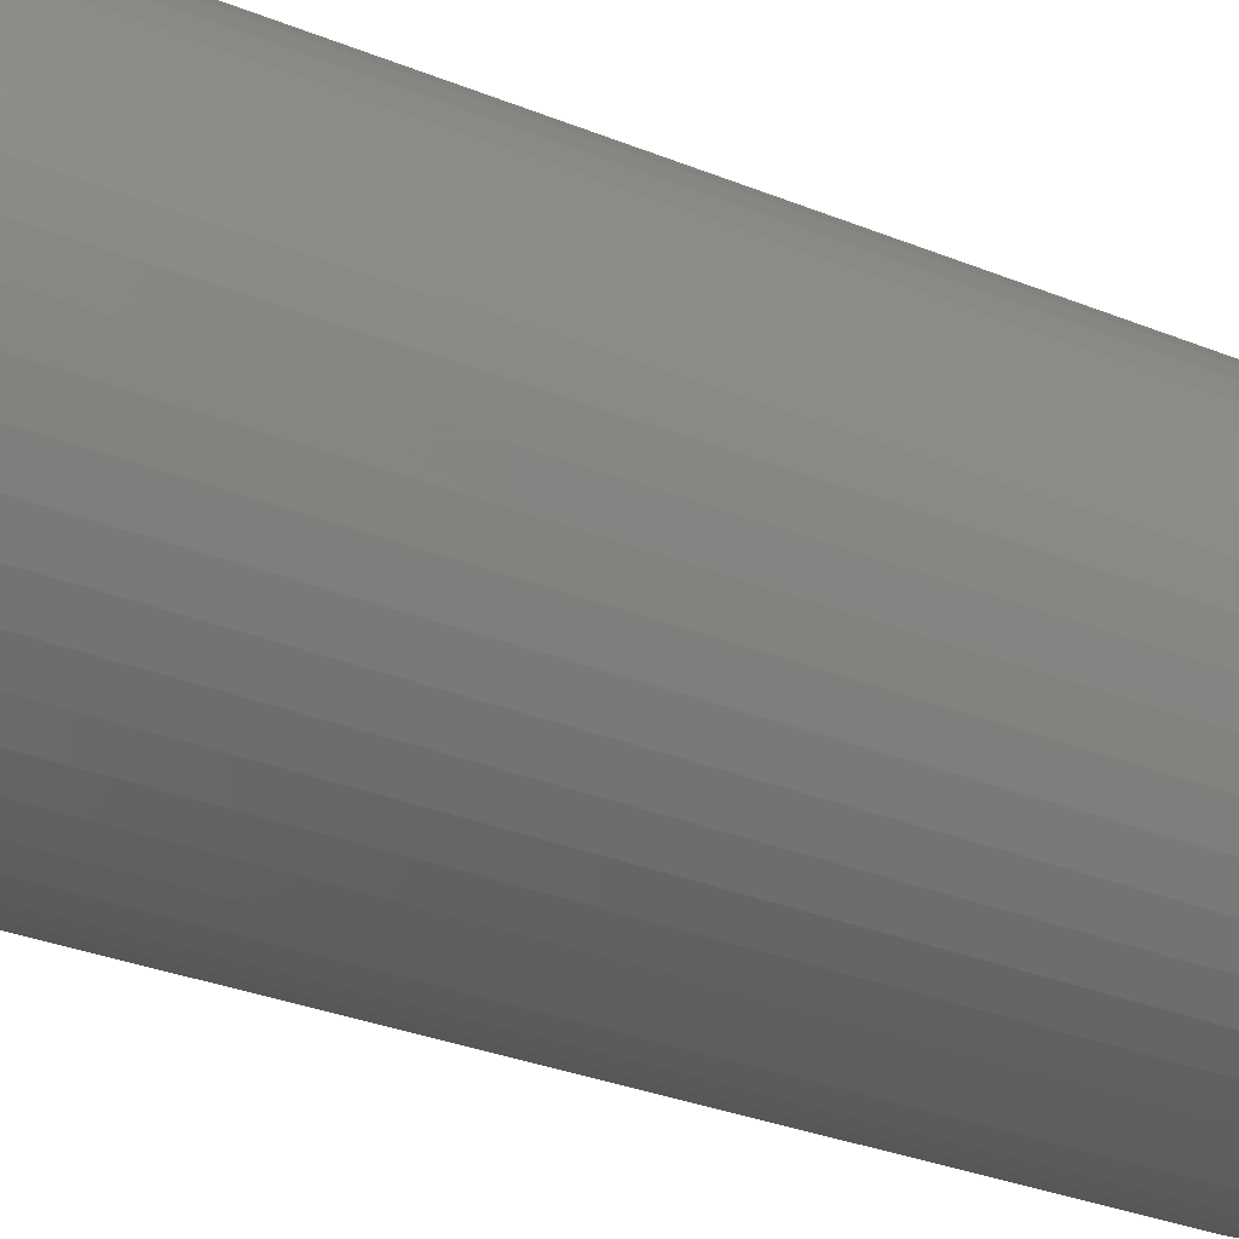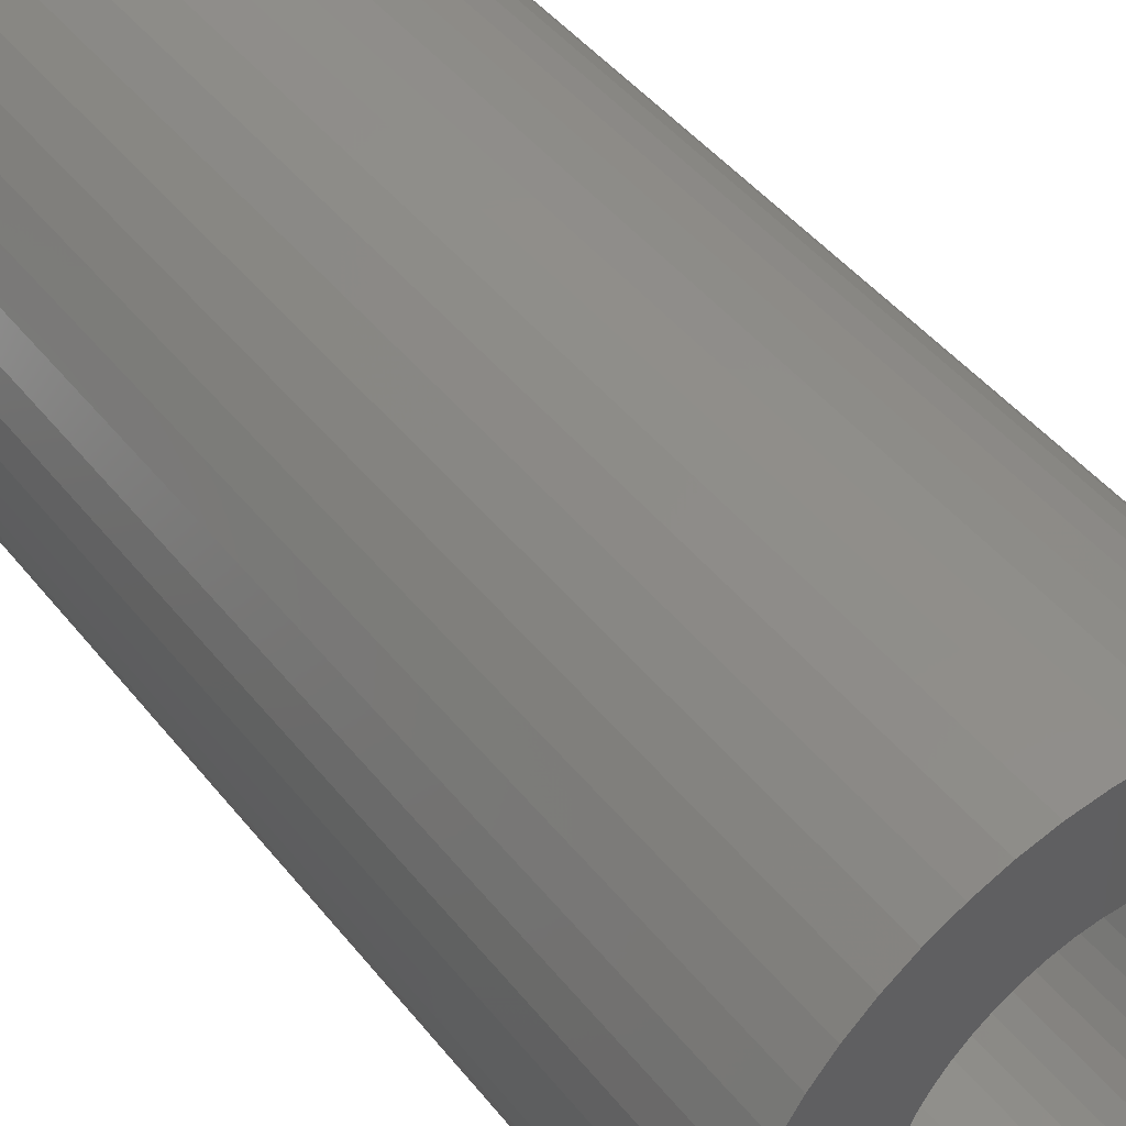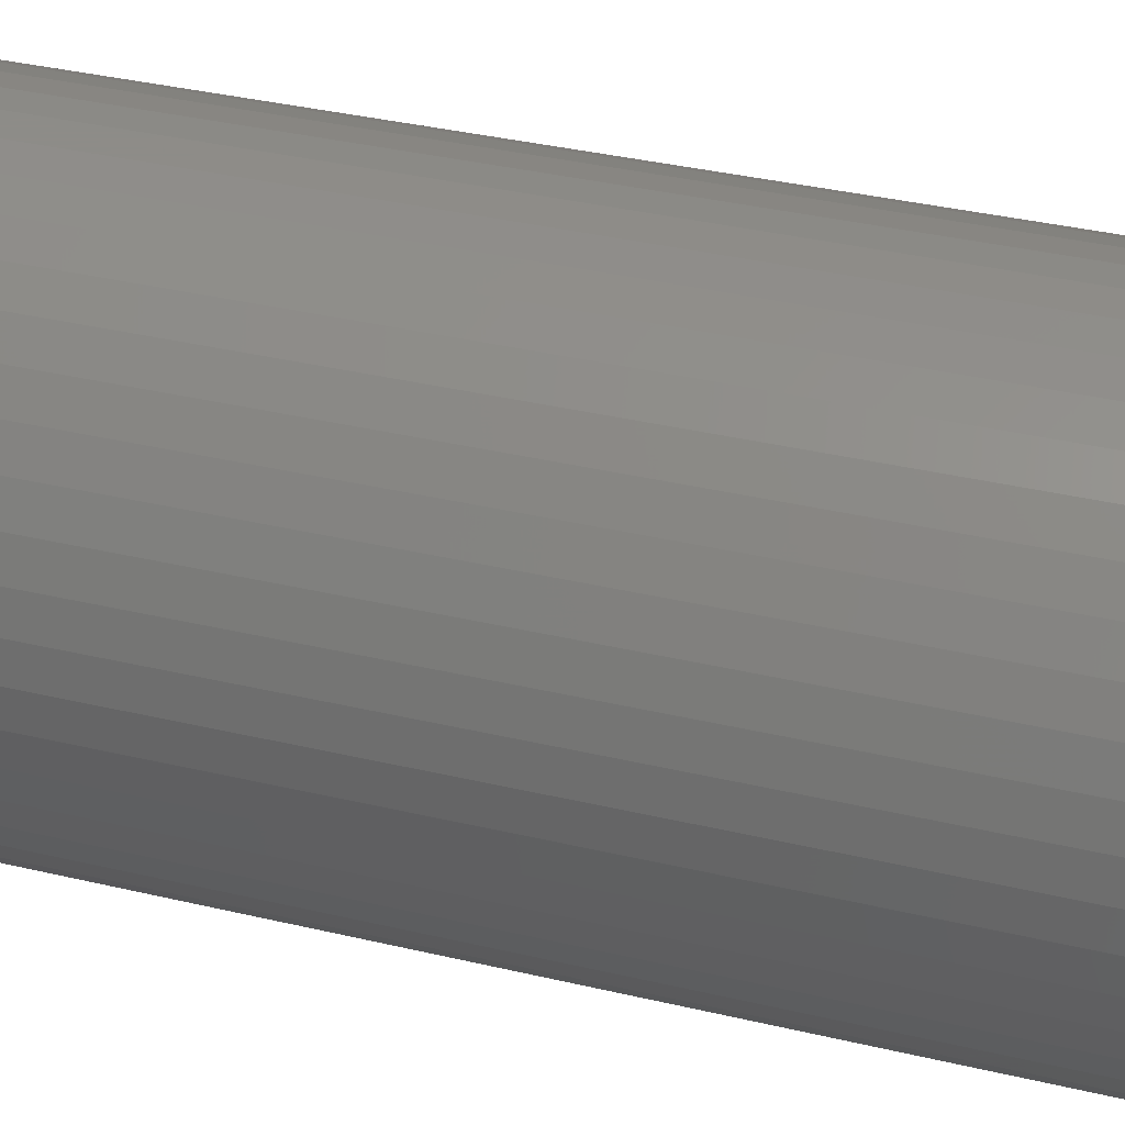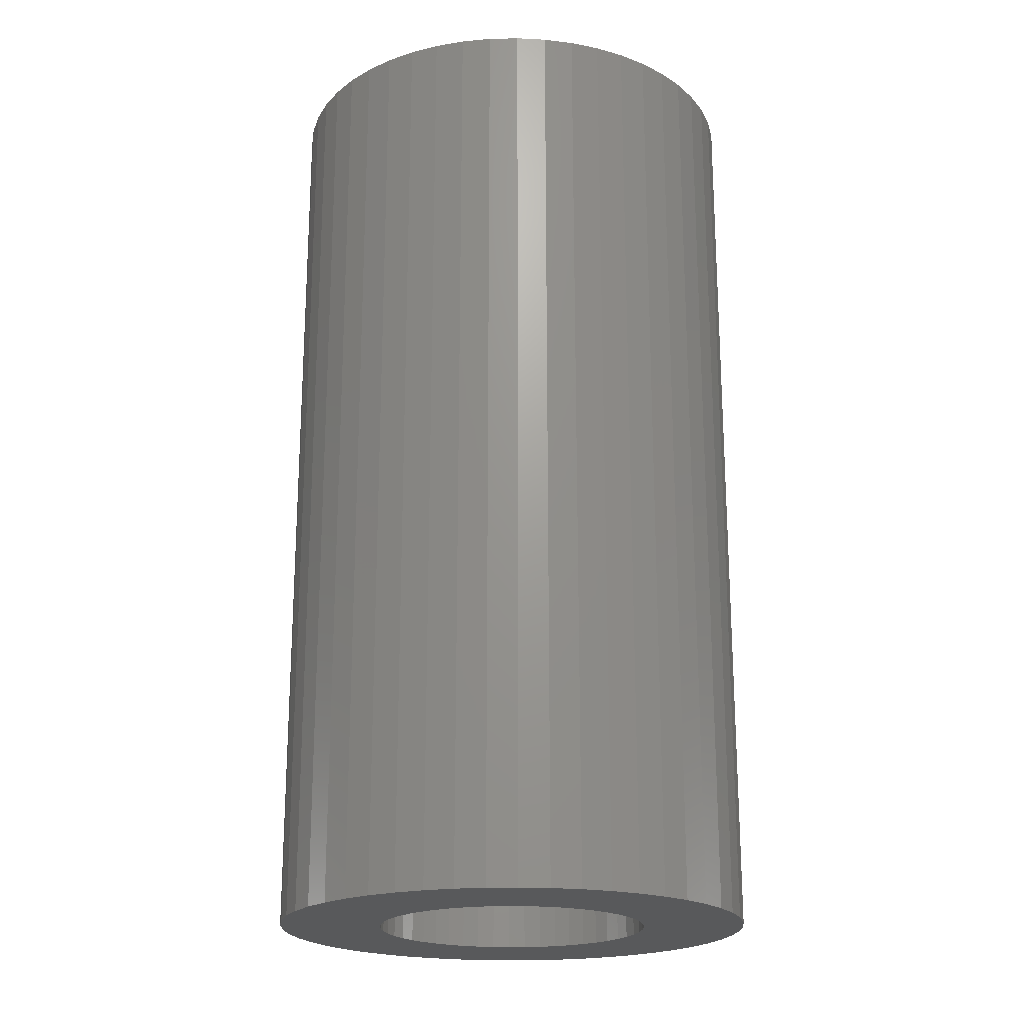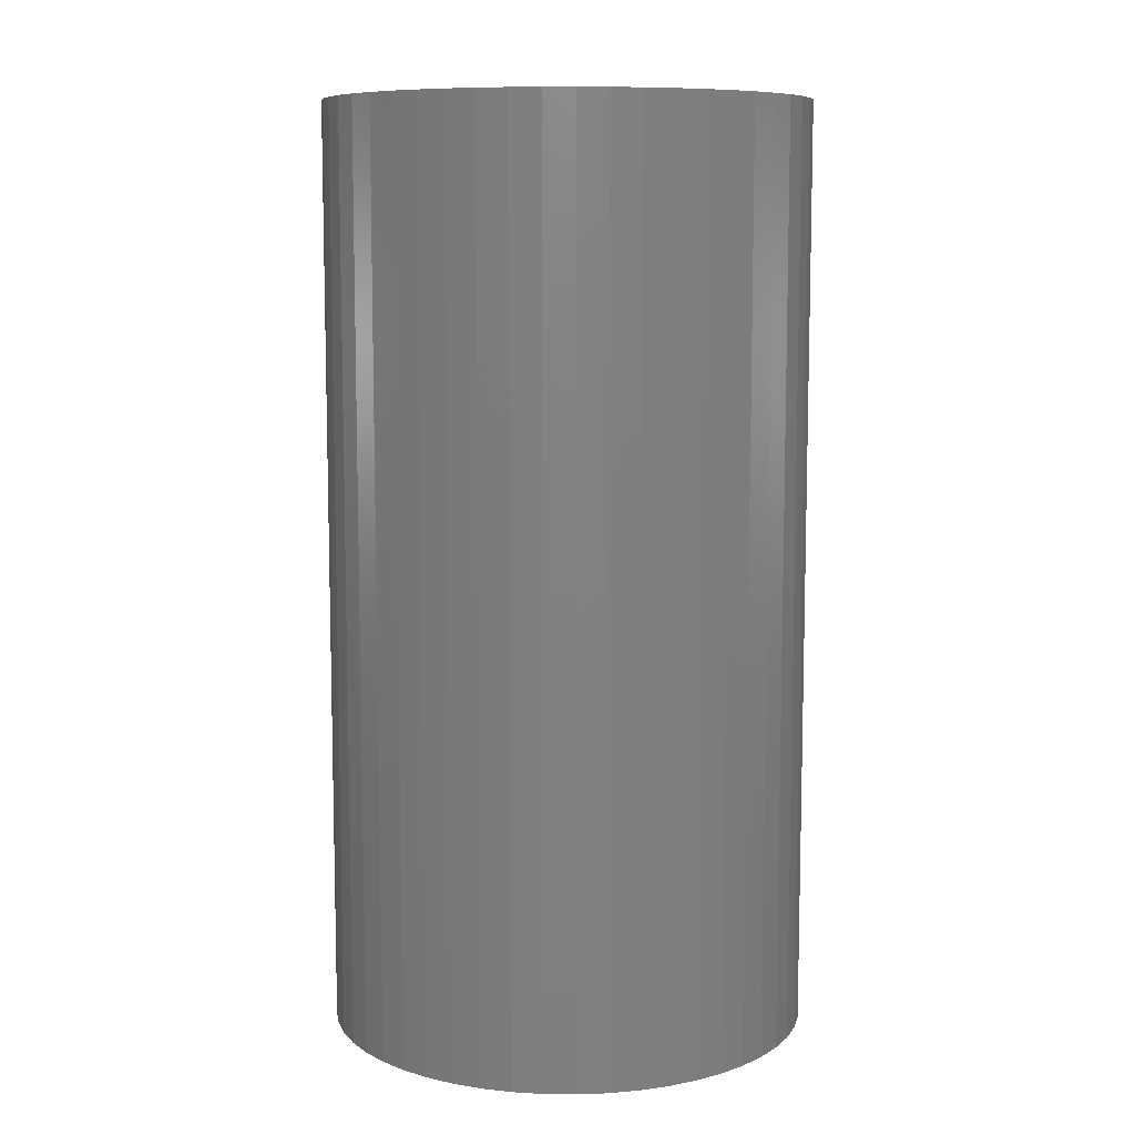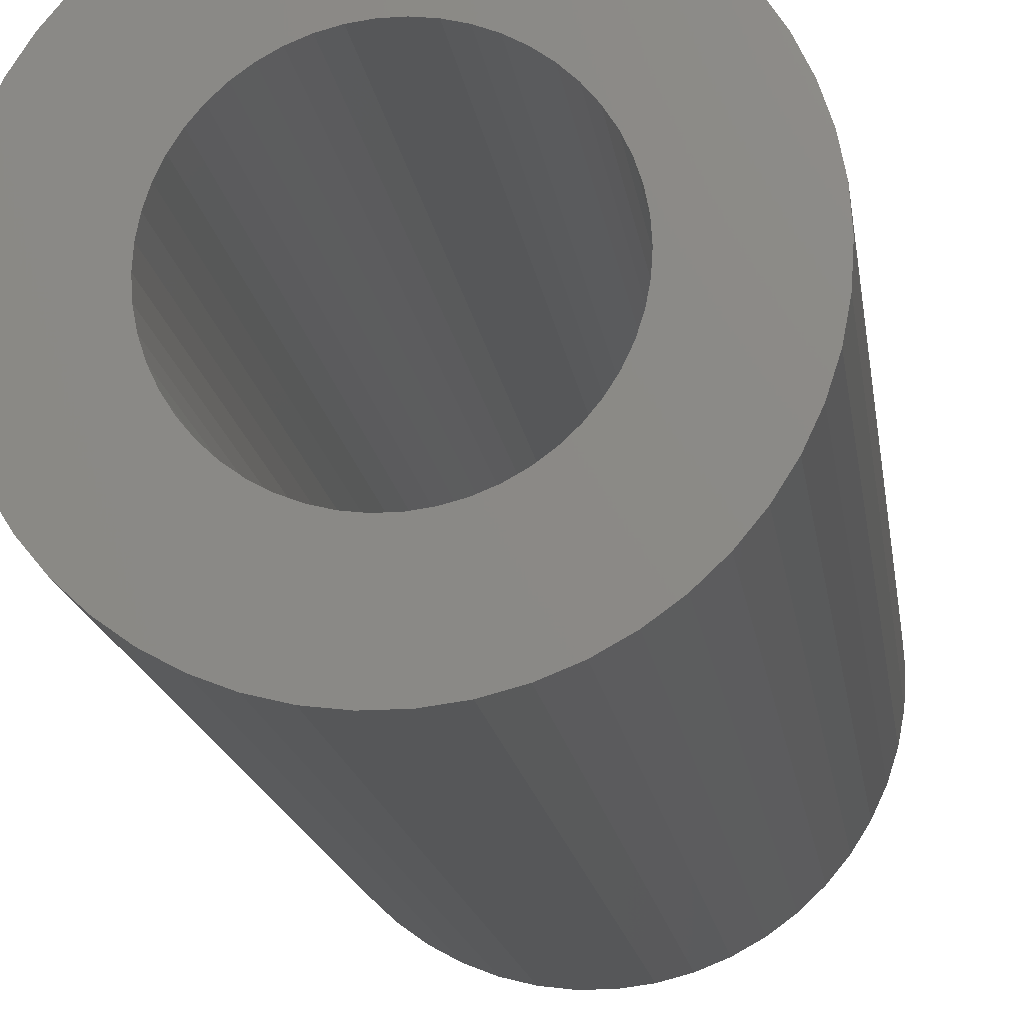
<metadata>
{"format":"stl","ext":"stl","renderer":"f3d","projection":"perspective","resolution":1024,"background":"white","views":[{"elev":-33.7,"azim":-118.4,"up":"+Y"},{"elev":45.5,"azim":144.1,"up":"+Y"},{"elev":36.8,"azim":107.0,"up":"+Y"},{"elev":-20.7,"azim":23.8,"up":"+Z"},{"elev":9.0,"azim":-84.6,"up":"+Z"},{"elev":-16.6,"azim":7.9,"up":"+Y"}]}
</metadata>
<code>
# stl→obj: 200 verts, 400 faces
v 14 0 27
v 13.89 1.755 -27
v 13.89 1.755 27
v 14 0 -27
v -14 0 -27
v -13.89 1.755 27
v -13.89 1.755 -27
v -14 0 27
v 0.8791 13.97 -27
v -0.8791 13.97 27
v 0.8791 13.97 27
v -0.8791 13.97 -27
v -0.8791 -13.97 -27
v 0.8791 -13.97 27
v -0.8791 -13.97 27
v 0.8791 -13.97 -27
v 10.21 9.584 -27
v 8.924 10.79 27
v 10.21 9.584 27
v 8.924 10.79 -27
v -8.924 10.79 -27
v -10.21 9.584 27
v -8.924 10.79 27
v -10.21 9.584 -27
v -4.326 13.31 -27
v -5.961 12.67 27
v -4.326 13.31 27
v -5.961 12.67 -27
v 12.27 -6.745 27
v 13.02 -5.154 -27
v 13.02 -5.154 27
v 12.27 -6.745 -27
v 13.02 5.154 27
v 12.27 6.745 -27
v 12.27 6.745 27
v 13.02 5.154 -27
v 5.961 12.67 -27
v 4.326 13.31 27
v 5.961 12.67 27
v 4.326 13.31 -27
v 7.502 11.82 -27
v 7.502 11.82 27
v -13.02 5.154 -27
v -12.27 6.745 27
v -12.27 6.745 -27
v -13.02 5.154 27
v -11.33 8.229 -27
v -11.33 8.229 27
v 8 0 27
v 7.937 1.003 27
v 13.56 3.482 27
v 13.89 -1.755 27
v 7.749 1.99 27
v 7.937 -1.003 27
v 7.438 2.945 27
v 13.56 -3.482 27
v 7.01 3.854 27
v 11.33 8.229 27
v 7.749 -1.99 27
v 6.472 4.702 27
v 5.832 5.476 27
v 7.438 -2.945 27
v 5.099 6.164 27
v 4.287 6.755 27
v 3.406 7.239 27
v 2.472 7.608 27
v 2.623 13.75 27
v 1.499 7.858 27
v 0.5023 7.984 27
v -0.5023 7.984 27
v -1.499 7.858 27
v -2.623 13.75 27
v -2.472 7.608 27
v -3.406 7.239 27
v -4.287 6.755 27
v -7.502 11.82 27
v -5.099 6.164 27
v -5.832 5.476 27
v -6.472 4.702 27
v -7.01 3.854 27
v -7.438 2.945 27
v 7.01 -3.854 27
v 11.33 -8.229 27
v 6.472 -4.702 27
v 10.21 -9.584 27
v 5.832 -5.476 27
v 8.924 -10.79 27
v 5.099 -6.164 27
v 7.502 -11.82 27
v 4.287 -6.755 27
v 5.961 -12.67 27
v 3.406 -7.239 27
v 4.326 -13.31 27
v 2.472 -7.608 27
v 2.623 -13.75 27
v 1.499 -7.858 27
v 0.5023 -7.984 27
v -0.5023 -7.984 27
v -1.499 -7.858 27
v -2.623 -13.75 27
v -2.472 -7.608 27
v -4.326 -13.31 27
v -3.406 -7.239 27
v -5.961 -12.67 27
v -4.287 -6.755 27
v -7.502 -11.82 27
v -5.099 -6.164 27
v -8.924 -10.79 27
v -5.832 -5.476 27
v -10.21 -9.584 27
v -6.472 -4.702 27
v -11.33 -8.229 27
v -7.01 -3.854 27
v -12.27 -6.745 27
v -7.438 -2.945 27
v -13.02 -5.154 27
v -7.749 -1.99 27
v -13.56 -3.482 27
v -7.937 -1.003 27
v -13.89 -1.755 27
v -8 0 27
v -7.749 1.99 27
v -13.56 3.482 27
v -7.937 1.003 27
v -2.623 13.75 -27
v 8 0 -27
v 13.89 -1.755 -27
v 7.937 -1.003 -27
v 13.56 -3.482 -27
v 7.749 -1.99 -27
v 7.937 1.003 -27
v 7.438 -2.945 -27
v 13.56 3.482 -27
v 7.01 -3.854 -27
v 11.33 -8.229 -27
v 7.749 1.99 -27
v 6.472 -4.702 -27
v 10.21 -9.584 -27
v 5.832 -5.476 -27
v 8.924 -10.79 -27
v 7.438 2.945 -27
v 5.099 -6.164 -27
v 7.502 -11.82 -27
v 4.287 -6.755 -27
v 5.961 -12.67 -27
v 3.406 -7.239 -27
v 4.326 -13.31 -27
v 2.472 -7.608 -27
v 2.623 -13.75 -27
v 1.499 -7.858 -27
v 0.5023 -7.984 -27
v -0.5023 -7.984 -27
v -1.499 -7.858 -27
v -2.623 -13.75 -27
v -2.472 -7.608 -27
v -4.326 -13.31 -27
v -3.406 -7.239 -27
v -5.961 -12.67 -27
v -4.287 -6.755 -27
v -7.502 -11.82 -27
v -5.099 -6.164 -27
v -8.924 -10.79 -27
v -5.832 -5.476 -27
v -10.21 -9.584 -27
v -6.472 -4.702 -27
v -11.33 -8.229 -27
v -7.01 -3.854 -27
v -12.27 -6.745 -27
v -7.438 -2.945 -27
v 7.01 3.854 -27
v 11.33 8.229 -27
v 6.472 4.702 -27
v 5.832 5.476 -27
v 5.099 6.164 -27
v 4.287 6.755 -27
v 3.406 7.239 -27
v 2.472 7.608 -27
v 2.623 13.75 -27
v 1.499 7.858 -27
v 0.5023 7.984 -27
v -0.5023 7.984 -27
v -1.499 7.858 -27
v -2.472 7.608 -27
v -3.406 7.239 -27
v -4.287 6.755 -27
v -7.502 11.82 -27
v -5.099 6.164 -27
v -5.832 5.476 -27
v -6.472 4.702 -27
v -7.01 3.854 -27
v -7.438 2.945 -27
v -7.749 1.99 -27
v -13.56 3.482 -27
v -7.937 1.003 -27
v -8 0 -27
v -13.02 -5.154 -27
v -7.749 -1.99 -27
v -13.56 -3.482 -27
v -7.937 -1.003 -27
v -13.89 -1.755 -27
f 1 2 3
f 2 1 4
f 5 6 7
f 6 5 8
f 9 10 11
f 10 9 12
f 13 14 15
f 14 13 16
f 17 18 19
f 18 17 20
f 21 22 23
f 22 21 24
f 25 26 27
f 26 25 28
f 29 30 31
f 30 29 32
f 33 34 35
f 34 33 36
f 37 38 39
f 38 37 40
f 41 39 42
f 39 41 37
f 43 44 45
f 44 43 46
f 47 22 24
f 22 47 48
f 49 1 3
f 50 3 51
f 1 49 52
f 53 51 33
f 54 52 49
f 55 33 35
f 52 54 56
f 57 35 58
f 59 56 54
f 60 58 19
f 56 59 31
f 61 19 18
f 62 31 59
f 31 62 29
f 3 50 49
f 51 53 50
f 63 18 42
f 33 55 53
f 35 57 55
f 58 60 57
f 64 42 39
f 19 61 60
f 18 63 61
f 65 39 38
f 42 64 63
f 39 65 64
f 66 38 67
f 38 66 65
f 67 68 66
f 11 68 67
f 11 69 68
f 11 70 69
f 10 70 11
f 10 71 70
f 72 71 10
f 71 72 73
f 27 73 72
f 73 27 74
f 26 74 27
f 74 26 75
f 76 75 26
f 75 76 77
f 23 77 76
f 77 23 78
f 22 78 23
f 78 22 79
f 48 79 22
f 79 48 80
f 44 80 48
f 80 44 81
f 82 29 62
f 29 82 83
f 84 83 82
f 83 84 85
f 86 85 84
f 85 86 87
f 88 87 86
f 87 88 89
f 90 89 88
f 89 90 91
f 92 91 90
f 91 92 93
f 94 93 92
f 93 94 95
f 96 95 94
f 96 14 95
f 97 14 96
f 98 14 97
f 98 15 14
f 99 15 98
f 100 99 101
f 99 100 15
f 102 101 103
f 104 103 105
f 101 102 100
f 106 105 107
f 108 107 109
f 103 104 102
f 110 109 111
f 112 111 113
f 114 113 115
f 105 106 104
f 116 115 117
f 118 117 119
f 120 119 121
f 46 81 44
f 107 108 106
f 81 46 122
f 109 110 108
f 123 122 46
f 111 112 110
f 122 123 124
f 113 114 112
f 6 124 123
f 115 116 114
f 124 6 121
f 117 118 116
f 8 121 6
f 119 120 118
f 121 8 120
f 125 27 72
f 27 125 25
f 126 4 127
f 128 127 129
f 4 126 2
f 130 129 30
f 131 2 126
f 132 30 32
f 2 131 133
f 134 32 135
f 136 133 131
f 137 135 138
f 133 136 36
f 139 138 140
f 141 36 136
f 36 141 34
f 127 128 126
f 129 130 128
f 142 140 143
f 30 132 130
f 32 134 132
f 135 137 134
f 144 143 145
f 138 139 137
f 140 142 139
f 146 145 147
f 143 144 142
f 145 146 144
f 148 147 149
f 147 148 146
f 149 150 148
f 16 150 149
f 16 151 150
f 16 152 151
f 13 152 16
f 13 153 152
f 154 153 13
f 153 154 155
f 156 155 154
f 155 156 157
f 158 157 156
f 157 158 159
f 160 159 158
f 159 160 161
f 162 161 160
f 161 162 163
f 164 163 162
f 163 164 165
f 166 165 164
f 165 166 167
f 168 167 166
f 167 168 169
f 170 34 141
f 34 170 171
f 172 171 170
f 171 172 17
f 173 17 172
f 17 173 20
f 174 20 173
f 20 174 41
f 175 41 174
f 41 175 37
f 176 37 175
f 37 176 40
f 177 40 176
f 40 177 178
f 179 178 177
f 179 9 178
f 180 9 179
f 181 9 180
f 181 12 9
f 182 12 181
f 125 182 183
f 182 125 12
f 25 183 184
f 28 184 185
f 183 25 125
f 186 185 187
f 21 187 188
f 184 28 25
f 24 188 189
f 47 189 190
f 45 190 191
f 185 186 28
f 43 191 192
f 193 192 194
f 7 194 195
f 196 169 168
f 187 21 186
f 169 196 197
f 188 24 21
f 198 197 196
f 189 47 24
f 197 198 199
f 190 45 47
f 200 199 198
f 191 43 45
f 199 200 195
f 192 193 43
f 5 195 200
f 194 7 193
f 195 5 7
f 16 95 14
f 95 16 149
f 51 36 33
f 36 51 133
f 3 133 51
f 133 3 2
f 58 17 19
f 17 58 171
f 35 171 58
f 171 35 34
f 40 67 38
f 67 40 178
f 178 11 67
f 11 178 9
f 20 42 18
f 42 20 41
f 45 48 47
f 48 45 44
f 193 46 43
f 46 193 123
f 7 123 193
f 123 7 6
f 28 76 26
f 76 28 186
f 186 23 76
f 23 186 21
f 12 72 10
f 72 12 125
f 52 4 1
f 4 52 127
f 85 135 83
f 135 85 138
f 164 108 110
f 108 164 162
f 168 116 196
f 116 168 114
f 164 112 166
f 112 164 110
f 145 89 91
f 89 145 143
f 31 129 56
f 129 31 30
f 83 32 29
f 32 83 135
f 198 120 200
f 120 198 118
f 200 8 5
f 8 200 120
f 196 118 198
f 118 196 116
f 140 85 87
f 85 140 138
f 147 91 93
f 91 147 145
f 149 93 95
f 93 149 147
f 56 127 52
f 127 56 129
f 154 15 100
f 15 154 13
f 162 106 108
f 106 162 160
f 166 114 168
f 114 166 112
f 143 87 89
f 87 143 140
f 156 100 102
f 100 156 154
f 158 102 104
f 102 158 156
f 160 104 106
f 104 160 158
f 126 50 131
f 50 126 49
f 121 194 124
f 194 121 195
f 181 69 70
f 69 181 180
f 151 98 97
f 98 151 152
f 139 88 86
f 88 139 142
f 174 61 63
f 61 174 173
f 188 77 78
f 77 188 187
f 184 73 74
f 73 184 183
f 141 57 170
f 57 141 55
f 177 65 66
f 65 177 176
f 179 66 68
f 66 179 177
f 176 64 65
f 64 176 175
f 80 189 79
f 189 80 190
f 79 188 78
f 188 79 189
f 187 75 77
f 75 187 185
f 183 71 73
f 71 183 182
f 150 97 96
f 97 150 151
f 136 55 141
f 55 136 53
f 131 53 136
f 53 131 50
f 172 61 173
f 61 172 60
f 170 60 172
f 60 170 57
f 180 68 69
f 68 180 179
f 175 63 64
f 63 175 174
f 81 190 80
f 190 81 191
f 122 191 81
f 191 122 192
f 124 192 122
f 192 124 194
f 182 70 71
f 70 182 181
f 128 49 126
f 49 128 54
f 139 84 137
f 84 139 86
f 119 195 121
f 195 119 199
f 142 90 88
f 90 142 144
f 146 94 92
f 94 146 148
f 185 74 75
f 74 185 184
f 132 59 130
f 59 132 62
f 134 62 132
f 62 134 82
f 137 82 134
f 82 137 84
f 155 103 101
f 103 155 157
f 153 101 99
f 101 153 155
f 109 165 111
f 165 109 163
f 113 169 115
f 169 113 167
f 117 199 119
f 199 117 197
f 115 197 117
f 197 115 169
f 144 92 90
f 92 144 146
f 148 96 94
f 96 148 150
f 130 54 128
f 54 130 59
f 152 99 98
f 99 152 153
f 161 109 107
f 109 161 163
f 111 167 113
f 167 111 165
f 157 105 103
f 105 157 159
f 159 107 105
f 107 159 161

</code>
